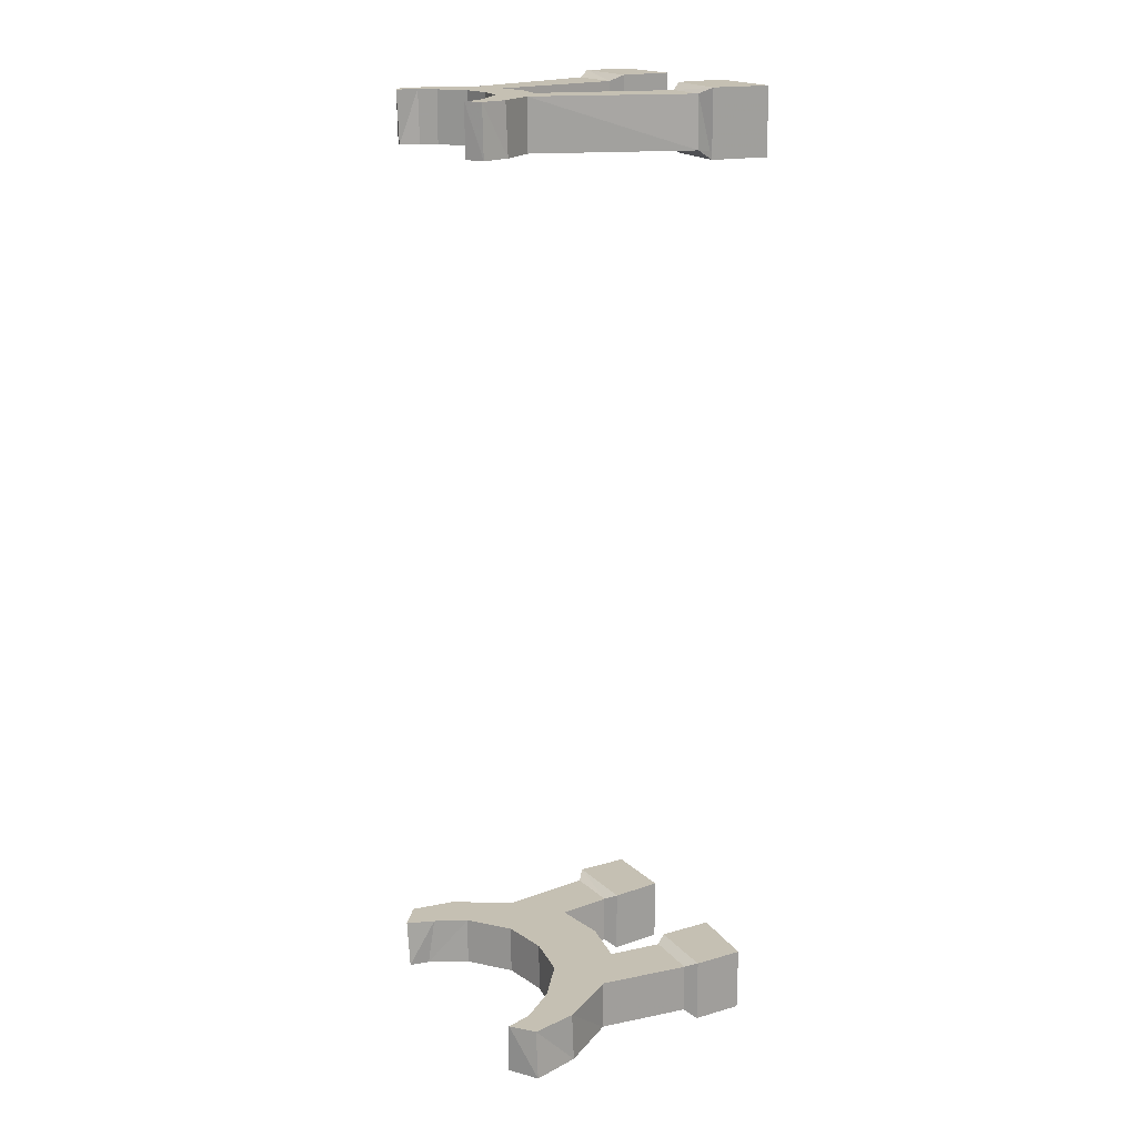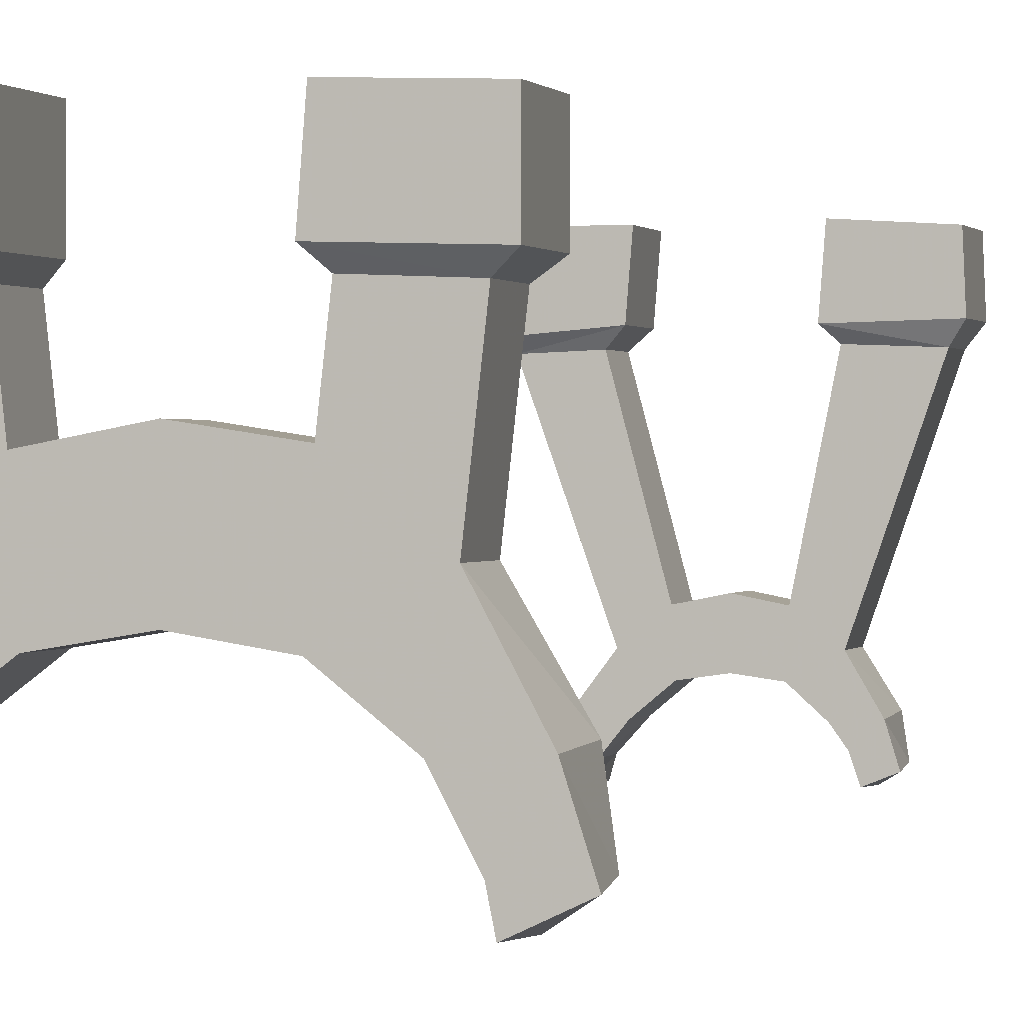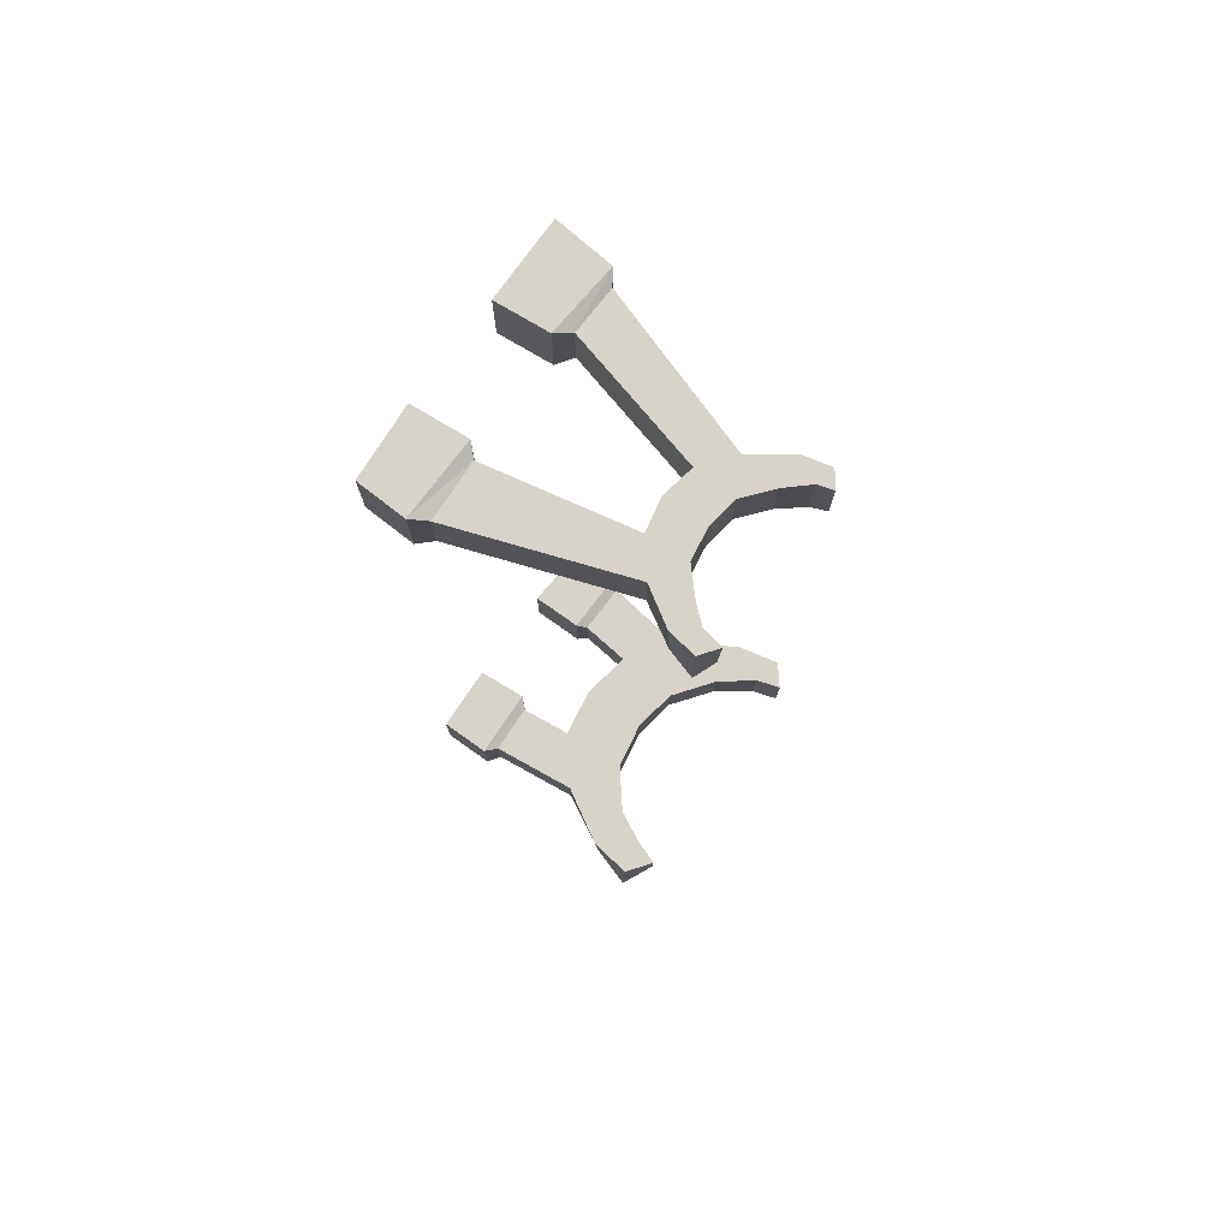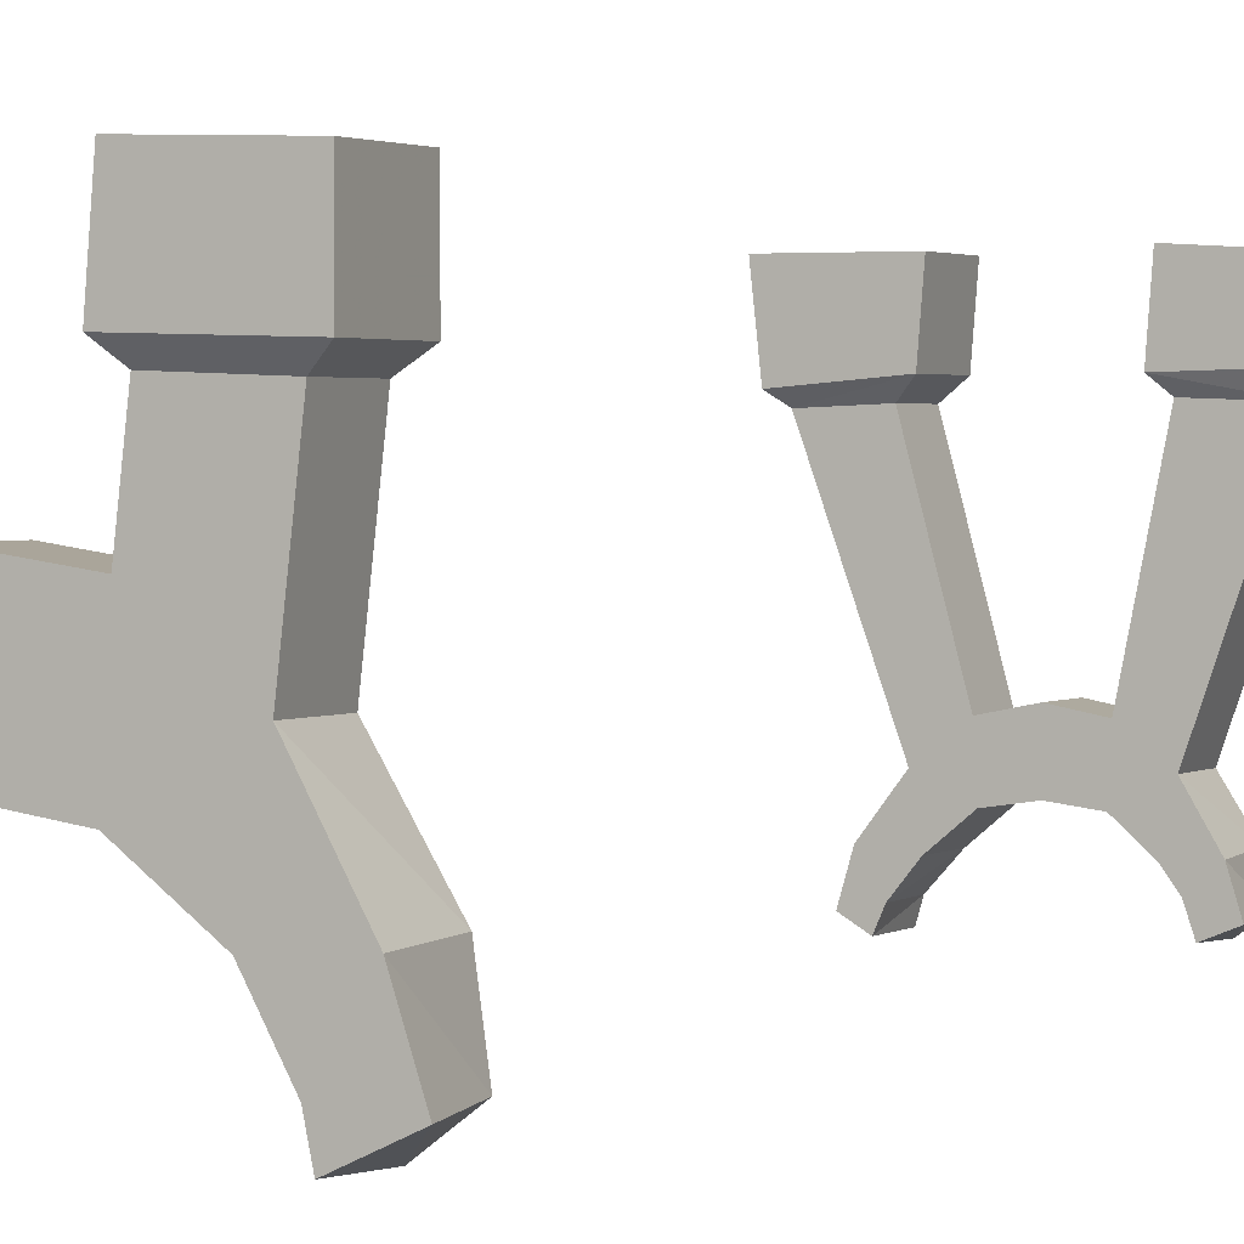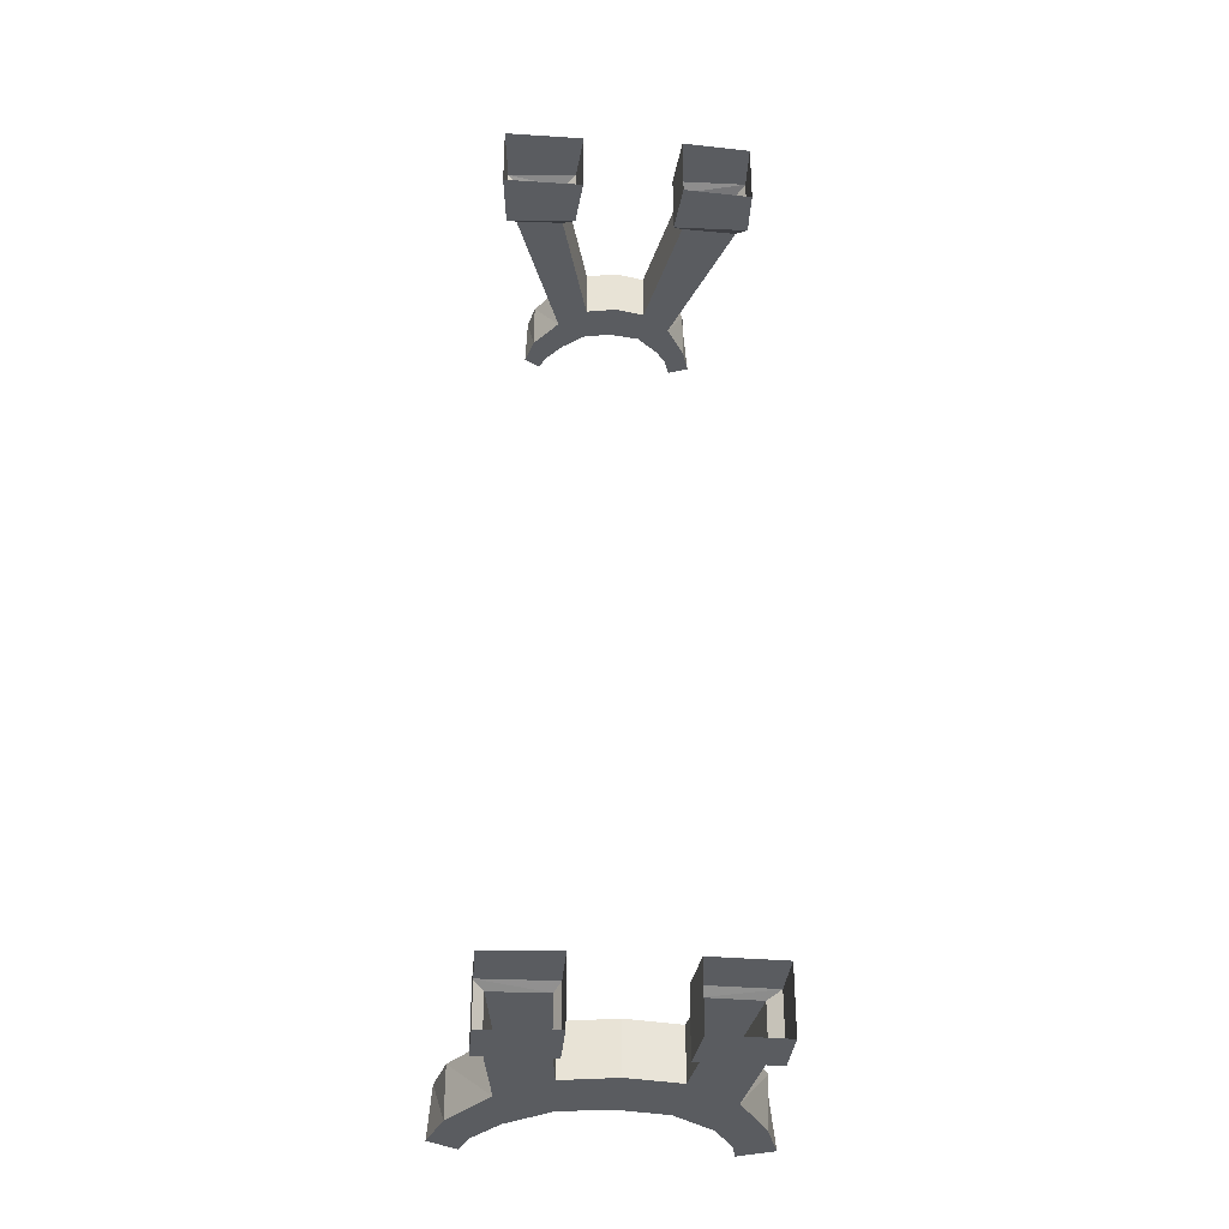
<metadata>
{"format":"obj","ext":"obj","renderer":"f3d","projection":"perspective","resolution":1024,"background":"white","views":[{"elev":18.1,"azim":60.6,"up":"+Z"},{"elev":0.5,"azim":-165.5,"up":"+Y"},{"elev":75.9,"azim":-54.6,"up":"+Z"},{"elev":1.7,"azim":-156.4,"up":"+Y"},{"elev":-34.2,"azim":174.9,"up":"+Z"}]}
</metadata>
<code>
v -0.4766 0.7422 -1.906
v -0.4766 0.9453 -1.906
v -0.2031 0.9531 -1.906
v -0.1875 0.75 -1.906
v -0.4297 0.7031 -1.875
v -0.4297 0.7031 -1.68
v -0.4766 0.7422 -1.656
v -0.4766 0.9453 -1.656
v -0.1875 0.75 -1.656
v -0.2031 0.9531 -1.656
v -0.3906 0.3516 -1.875
v -0.2266 0.7109 -1.875
v -0.2031 0.5 -1.875
v -0.3438 0.1094 -1.875
v -0.4219 -0.03906 -1.875
v -0.5156 0.1172 -1.875
v -0.5234 0.125 -1.68
v -0.3906 0.3516 -1.68
v -0.2031 0.5 -1.68
v -0.2266 0.7109 -1.68
v -0.1875 0.75 -1.875
v -0.2031 0.9531 -1.875
v -0.1875 0.2344 -1.875
v -0.1875 0.2344 -1.68
v -0.3438 0.1094 -1.68
v -0.4062 -0.01562 -1.68
v -0.4375 -0.1172 -1.875
v -0.5703 -0.05469 -1.875
v -0.5469 -0.04688 -1.68
v -0.4453 -0.125 -1.68
v 0 0.2656 -1.68
v 0 0.5312 -1.68
v 0 0.5312 -1.875
v 0 0.2656 -1.875
v -0.4766 0.7422 -1.875
v -0.4766 0.9453 -1.875
v 0.4766 0.7344 -1.656
v 0.4766 0.7344 -1.906
v 0.4766 0.9297 -1.906
v 0.4766 0.9297 -1.656
v 0.2031 0.7422 -1.656
v 0.2266 0.7031 -1.68
v 0.4375 0.6953 -1.68
v 0.4375 0.6953 -1.875
v 0.2031 0.7422 -1.906
v 0.2031 0.9531 -1.906
v 0.4766 0.9297 -1.875
v 0.4766 0.7344 -1.875
v 0.2031 0.9531 -1.656
v 0.2031 0.7422 -1.875
v 0.2031 0.9531 -1.875
v 0.2266 0.7031 -1.875
v 0.3906 0.3438 -1.875
v 0.2031 0.4922 -1.875
v 0.3906 0.3438 -1.68
v 0.2031 0.4922 -1.68
v 0.3516 0.1094 -1.68
v 0.4609 -0.03125 -1.68
v 0.5391 0.1172 -1.68
v 0.5391 0.125 -1.875
v 0.4531 -0.03125 -1.875
v 0.3516 0.1094 -1.875
v 0.1875 0.2344 -1.875
v 0.1875 0.2344 -1.68
v 0.5781 -0.0625 -1.68
v 0.5938 -0.0625 -1.875
v 0.4922 -0.1328 -1.68
v 0.4844 -0.1328 -1.875
v -0.4766 0.7578 1.531
v -0.4688 0.9375 1.531
v -0.2031 0.9531 1.531
v -0.1875 0.75 1.531
v -0.4375 0.7031 1.562
v -0.4375 0.7031 1.758
v -0.4766 0.7578 1.781
v -0.4688 0.9375 1.781
v -0.1875 0.75 1.781
v -0.2031 0.9531 1.781
v -0.2344 0.1172 1.562
v -0.2266 0.7109 1.562
v -0.125 0.2031 1.562
v -0.2031 -0.02344 1.562
v -0.2422 -0.07812 1.562
v -0.3125 -0.01562 1.562
v -0.3125 -0.007812 1.758
v -0.2344 0.1172 1.758
v -0.125 0.2031 1.758
v -0.2266 0.7109 1.758
v -0.1875 0.75 1.562
v -0.2031 0.9531 1.562
v -0.1172 0.05469 1.562
v -0.1172 0.05469 1.758
v -0.2031 -0.02344 1.758
v -0.25 -0.07812 1.758
v -0.2656 -0.1484 1.562
v -0.3438 -0.1172 1.562
v -0.3281 -0.1094 1.758
v -0.2656 -0.1562 1.758
v -0.007812 0.07031 1.758
v -0.007812 0.2266 1.758
v -0.007812 0.2266 1.562
v -0.007812 0.07031 1.562
v -0.4766 0.7578 1.562
v -0.4688 0.9375 1.562
v 0.4609 0.7266 1.781
v 0.4609 0.7266 1.531
v 0.4844 0.9453 1.531
v 0.4844 0.9453 1.781
v 0.1953 0.75 1.781
v 0.2422 0.7031 1.758
v 0.4141 0.6953 1.758
v 0.4219 0.6953 1.562
v 0.1953 0.75 1.531
v 0.1797 0.9453 1.531
v 0.4844 0.9453 1.562
v 0.4609 0.7266 1.562
v 0.1797 0.9453 1.781
v 0.1953 0.75 1.562
v 0.1797 0.9453 1.562
v 0.2422 0.7031 1.562
v 0.2188 0.1172 1.562
v 0.1094 0.2031 1.562
v 0.2188 0.1172 1.758
v 0.1094 0.2031 1.758
v 0.1953 -0.02344 1.758
v 0.2656 -0.1016 1.758
v 0.3125 -0.01562 1.758
v 0.3125 -0.007812 1.562
v 0.2578 -0.1016 1.562
v 0.1953 -0.02344 1.562
v 0.1016 0.05469 1.562
v 0.1016 0.05469 1.758
v 0.3359 -0.1172 1.758
v 0.3438 -0.1172 1.562
v 0.2812 -0.1562 1.758
v 0.2812 -0.1562 1.562
f 1 2 3
f 1 3 4
f 1 4 5
f 1 5 6
f 1 6 7
f 1 7 2
f 2 7 8
f 8 7 9
f 8 9 10
f 10 9 4
f 10 4 3
f 11 5 12
f 11 12 13
f 11 13 14
f 11 14 15
f 11 15 16
f 11 16 17
f 11 17 18
f 11 18 5
f 5 18 6
f 6 18 19
f 6 19 20
f 6 20 7
f 7 20 9
f 9 20 12
f 9 12 4
f 4 12 5
f 12 4 21
f 21 4 3
f 21 3 22
f 20 19 13
f 20 13 12
f 13 23 14
f 14 23 24
f 14 24 25
f 14 25 15
f 15 25 26
f 15 26 27
f 15 27 16
f 16 27 28
f 16 28 29
f 16 29 17
f 17 29 30
f 17 30 26
f 17 26 18
f 18 26 25
f 18 25 19
f 19 25 24
f 19 24 31
f 19 31 32
f 19 32 33
f 19 33 13
f 13 33 34
f 13 34 23
f 23 34 31
f 23 31 24
f 30 29 28
f 30 28 27
f 30 27 26
f 35 1 5
f 1 35 36
f 1 36 2
f 37 38 39
f 37 39 40
f 37 40 41
f 37 41 42
f 37 42 43
f 37 43 38
f 38 43 44
f 38 44 45
f 38 45 46
f 38 46 39
f 38 39 47
f 38 47 48
f 38 48 44
f 49 46 45
f 49 45 41
f 49 41 40
f 50 51 46
f 50 46 45
f 50 45 52
f 52 45 44
f 52 44 53
f 52 53 54
f 52 54 42
f 52 42 41
f 52 41 45
f 55 53 44
f 55 44 43
f 55 43 56
f 55 56 57
f 55 57 58
f 55 58 59
f 55 59 53
f 53 59 60
f 53 60 61
f 53 61 62
f 53 62 54
f 54 62 63
f 54 63 34
f 54 34 33
f 54 33 56
f 54 56 42
f 42 56 43
f 31 34 63
f 31 63 64
f 31 64 56
f 31 56 32
f 32 56 33
f 64 63 62
f 64 62 57
f 64 57 56
f 65 66 60
f 65 60 59
f 65 59 67
f 65 67 66
f 66 67 68
f 66 68 60
f 60 68 61
f 61 68 58
f 61 58 57
f 61 57 62
f 68 67 58
f 58 67 59
f 69 70 71
f 69 71 72
f 69 72 73
f 69 73 74
f 69 74 75
f 69 75 70
f 70 75 76
f 76 75 77
f 76 77 78
f 78 77 72
f 78 72 71
f 79 73 80
f 79 80 81
f 79 81 82
f 79 82 83
f 79 83 84
f 79 84 85
f 79 85 86
f 79 86 73
f 73 86 74
f 74 86 87
f 74 87 88
f 74 88 75
f 75 88 77
f 77 88 80
f 77 80 72
f 72 80 73
f 80 72 89
f 89 72 71
f 89 71 90
f 88 87 81
f 88 81 80
f 81 91 82
f 82 91 92
f 82 92 93
f 82 93 83
f 83 93 94
f 83 94 95
f 83 95 84
f 84 95 96
f 84 96 97
f 84 97 85
f 85 97 98
f 85 98 94
f 85 94 86
f 86 94 93
f 86 93 87
f 87 93 92
f 87 92 99
f 87 99 100
f 87 100 101
f 87 101 81
f 81 101 102
f 81 102 91
f 91 102 99
f 91 99 92
f 98 97 96
f 98 96 95
f 98 95 94
f 103 69 73
f 69 103 104
f 69 104 70
f 105 106 107
f 105 107 108
f 105 108 109
f 105 109 110
f 105 110 111
f 105 111 106
f 106 111 112
f 106 112 113
f 106 113 114
f 106 114 107
f 106 107 115
f 106 115 116
f 106 116 112
f 117 114 113
f 117 113 109
f 117 109 108
f 118 119 114
f 118 114 113
f 118 113 120
f 120 113 112
f 120 112 121
f 120 121 122
f 120 122 110
f 120 110 109
f 120 109 113
f 123 121 112
f 123 112 111
f 123 111 124
f 123 124 125
f 123 125 126
f 123 126 127
f 123 127 121
f 121 127 128
f 121 128 129
f 121 129 130
f 121 130 122
f 122 130 131
f 122 131 102
f 122 102 101
f 122 101 124
f 122 124 110
f 110 124 111
f 99 102 131
f 99 131 132
f 99 132 124
f 99 124 100
f 100 124 101
f 132 131 130
f 132 130 125
f 132 125 124
f 133 134 128
f 133 128 127
f 133 127 135
f 133 135 134
f 134 135 136
f 134 136 128
f 128 136 129
f 129 136 126
f 129 126 125
f 129 125 130
f 136 135 126
f 126 135 127

</code>
